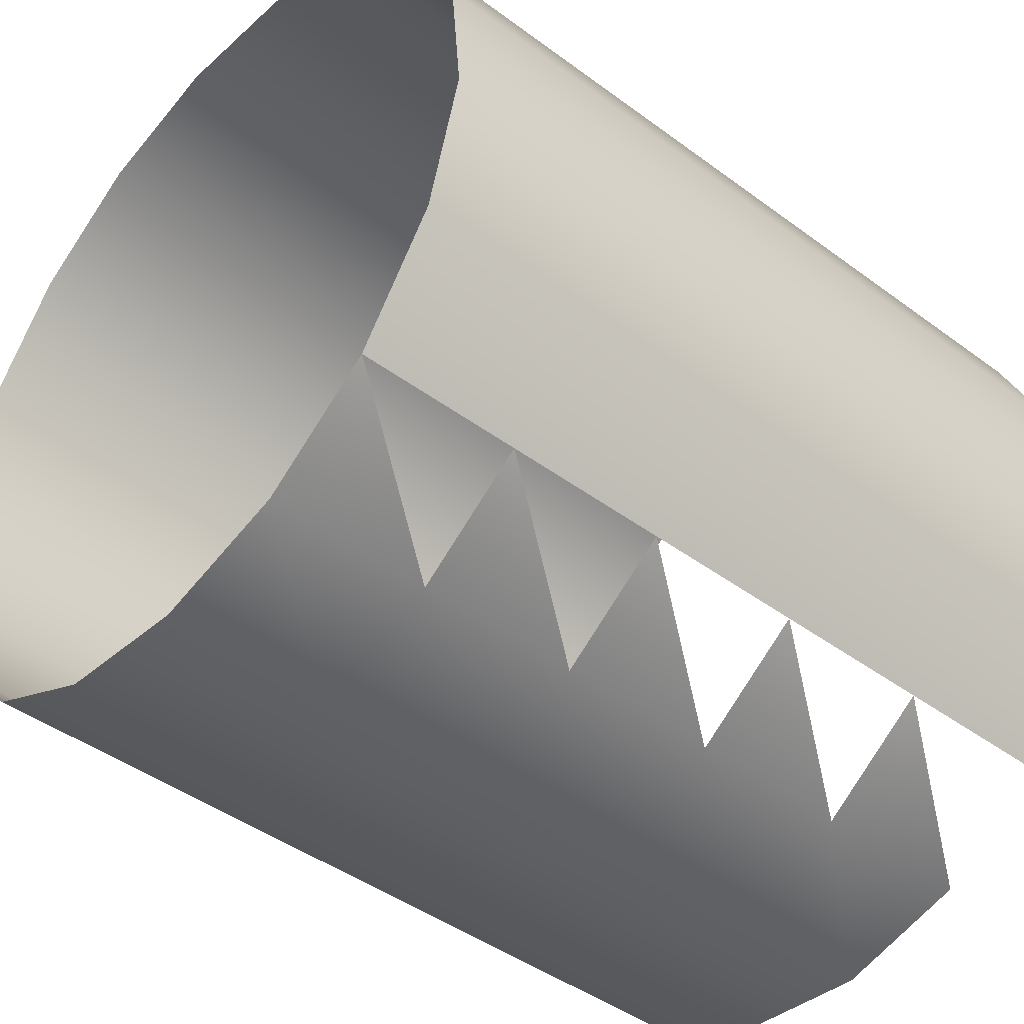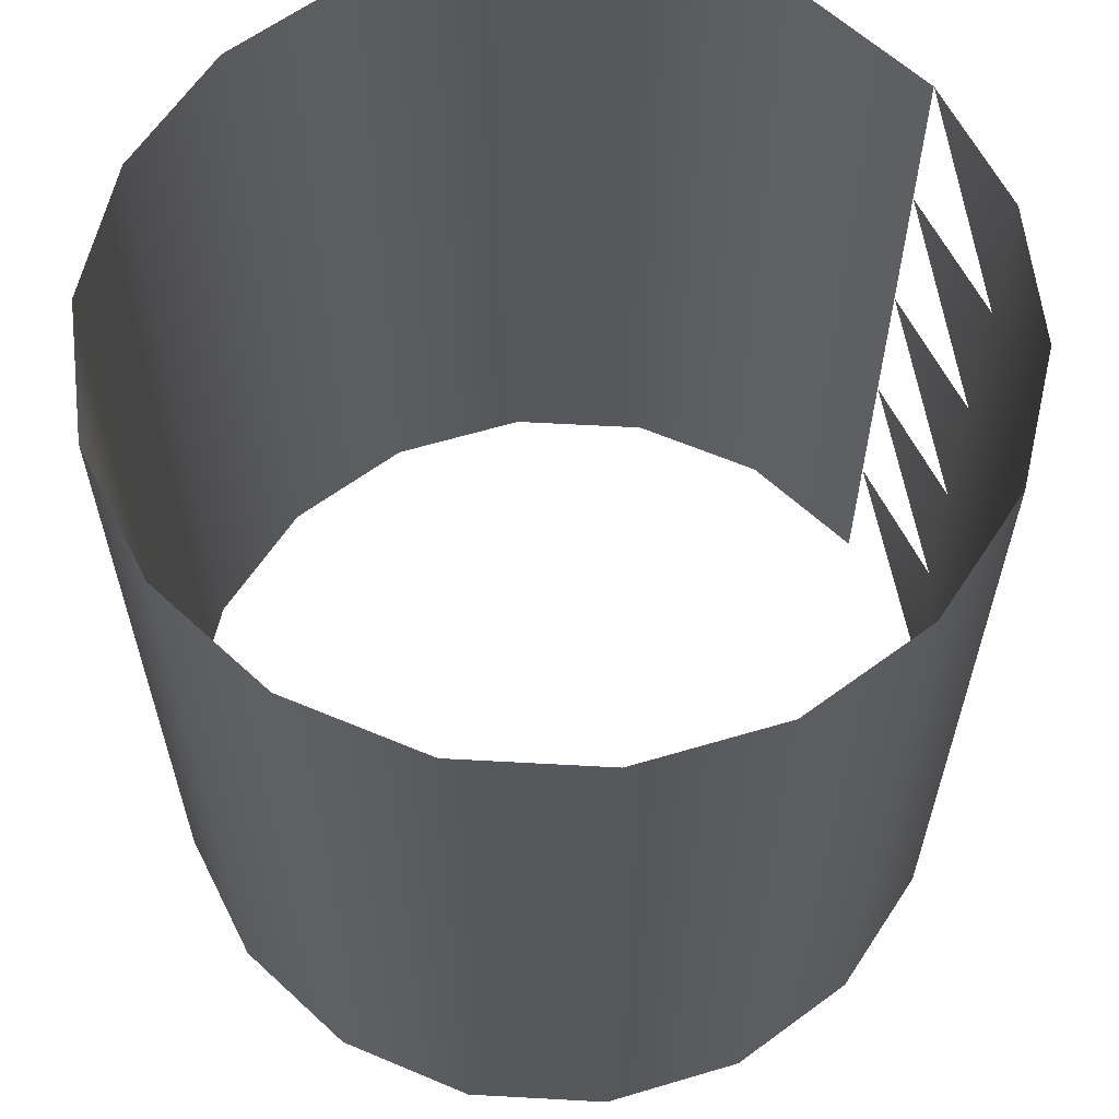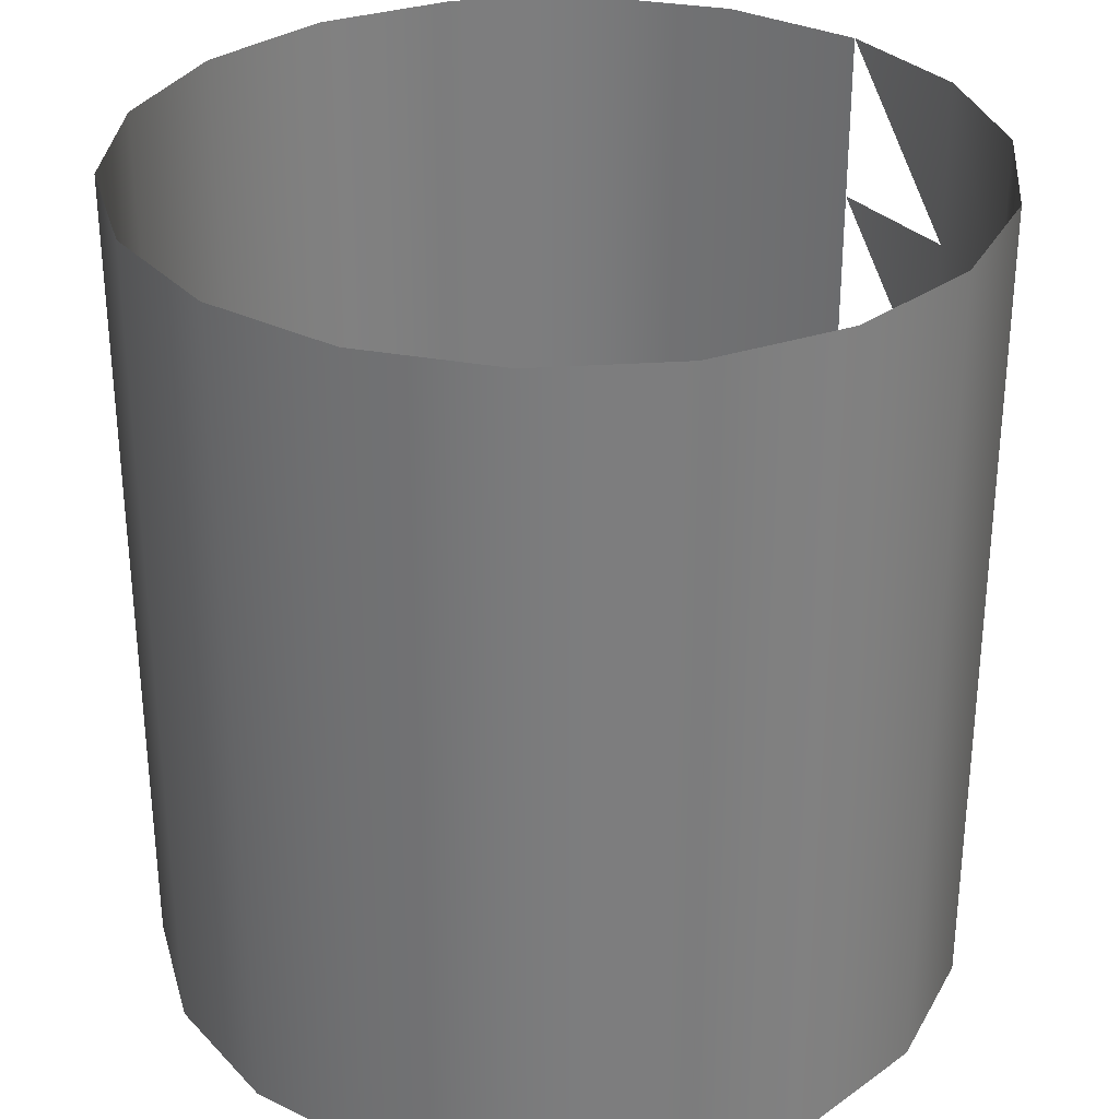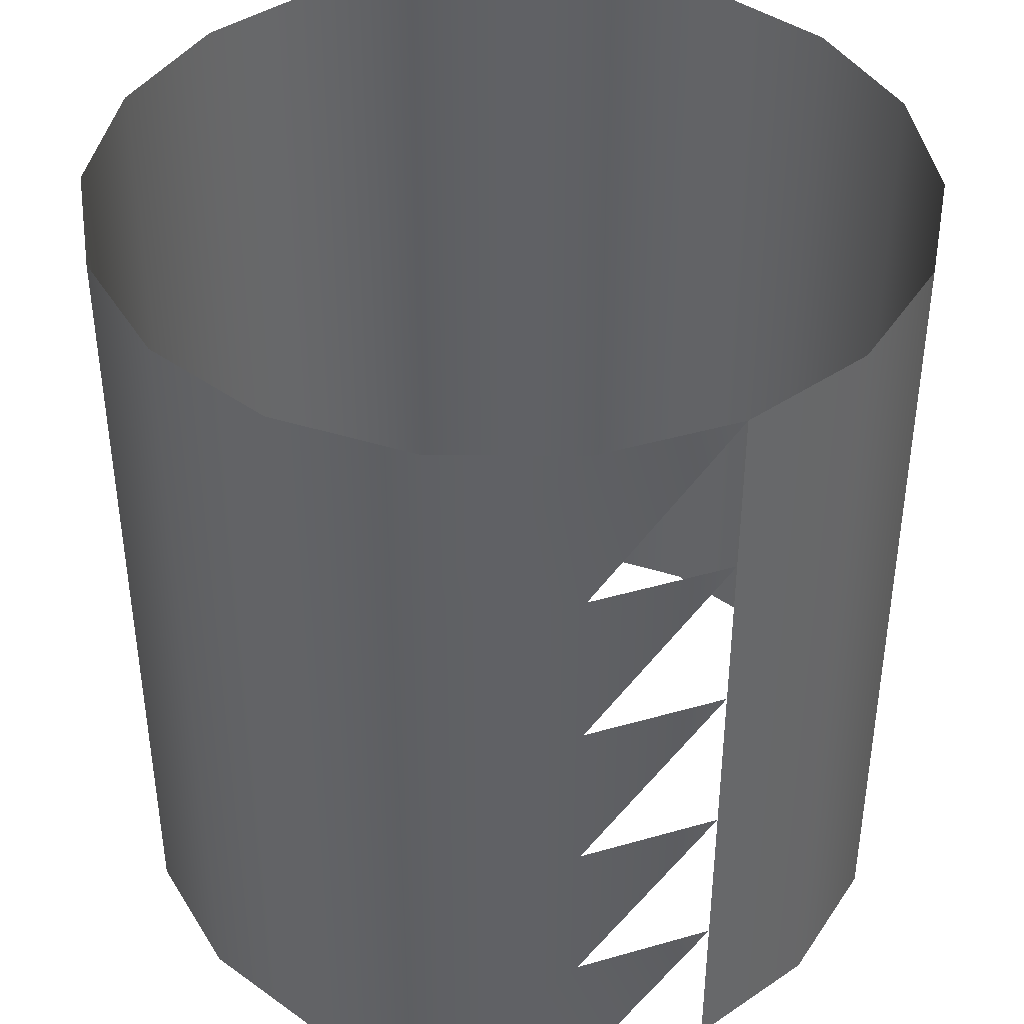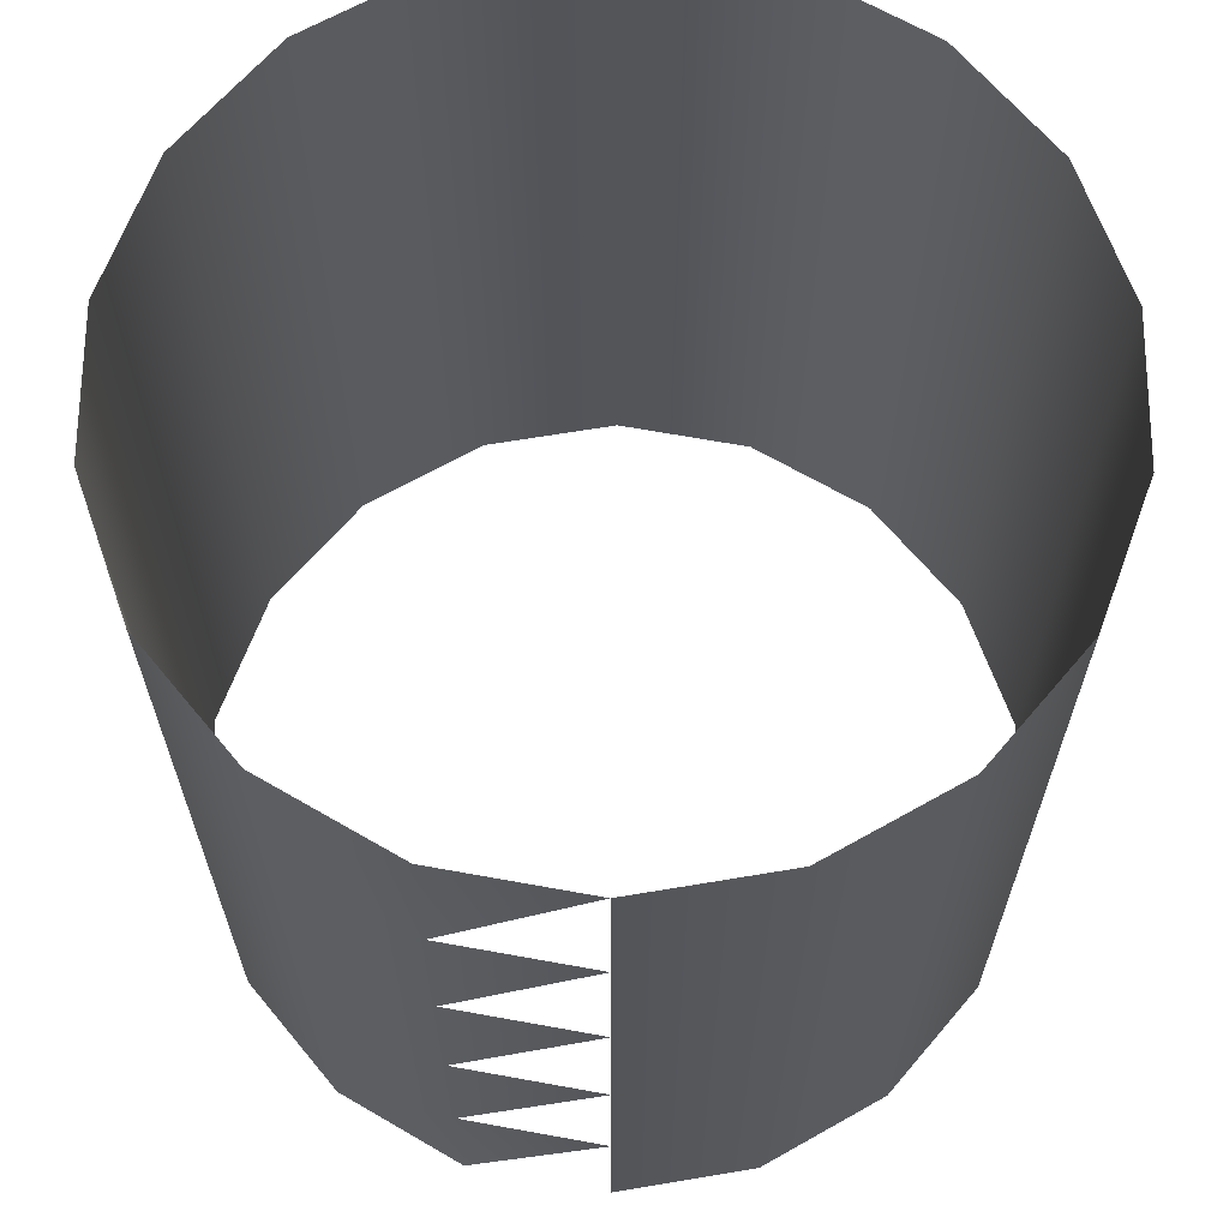
<metadata>
{"format":"obj","ext":"obj","renderer":"f3d","projection":"perspective","resolution":1024,"background":"white","views":[{"elev":-43.6,"azim":48.8,"up":"+Y"},{"elev":61.7,"azim":-81.8,"up":"+Z"},{"elev":31.2,"azim":-90.3,"up":"+Z"},{"elev":41.4,"azim":15.8,"up":"+Z"},{"elev":65.5,"azim":45.4,"up":"+Z"}]}
</metadata>
<code>
o #ID482
v 0.05594 -0.5467 0.05891
v 0.04412 -0.5349 0.07855
v 0.05594 -0.5467 0.07855
v 0.05594 -0.5467 0.07855
v 0.04412 -0.5349 0.07855
v 0.05594 -0.5467 0.05891
v 0.063 -0.5619 0.05891
v 0.063 -0.5619 0.05891
v 0.04412 -0.5349 0.05891
v 0.04412 -0.5349 0.05891
v 0.063 -0.5619 0.03927
v 0.063 -0.5619 0.03927
v 0.063 -0.5619 0.07855
v 0.063 -0.5619 0.07855
v 0.05594 -0.5467 0.03927
v 0.05594 -0.5467 0.03927
v 0.02899 -0.5279 0.07855
v 0.02899 -0.5279 0.07855
v 0.06445 -0.5785 0.03927
v 0.06445 -0.5785 0.03927
v 0.06445 -0.5785 0.05891
v 0.06445 -0.5785 0.05891
v 0.04412 -0.5349 0.03927
v 0.04412 -0.5349 0.03927
v 0.02899 -0.5279 0.05891
v 0.02899 -0.5279 0.05891
v 0.06445 -0.5785 0.01962
v 0.06445 -0.5785 0.01962
v 0.063 -0.5619 0.01962
v 0.063 -0.5619 0.01962
v 0.06445 -0.5785 0.07855
v 0.06445 -0.5785 0.07855
v 0.05594 -0.5467 0.01962
v 0.05594 -0.5467 0.01962
v 0.01234 -0.5264 0.07855
v 0.01234 -0.5264 0.07855
v 0.06013 -0.5947 0.01962
v 0.06013 -0.5947 0.01962
v 0.06013 -0.5947 0.03927
v 0.06013 -0.5947 0.03927
v 0.06013 -0.5947 0.05891
v 0.06013 -0.5947 0.05891
v 0.04412 -0.5349 0.01962
v 0.04412 -0.5349 0.01962
v 0.02899 -0.5279 0.03927
v 0.02899 -0.5279 0.03927
v 0.01234 -0.5264 0.05891
v 0.01234 -0.5264 0.05891
v 0.06013 -0.5947 -1.8e-05
v 0.06013 -0.5947 -1.8e-05
v 0.06445 -0.5785 -1.8e-05
v 0.06445 -0.5785 -1.8e-05
v 0.063 -0.5619 -1.8e-05
v 0.063 -0.5619 -1.8e-05
v 0.06013 -0.5947 0.07855
v 0.06013 -0.5947 0.07855
v 0.05594 -0.5467 -1.8e-05
v 0.05594 -0.5467 -1.8e-05
v -0.003791 -0.5307 0.07855
v -0.003791 -0.5307 0.07855
v 0.05055 -0.6083 -1.8e-05
v 0.05055 -0.6083 -1.8e-05
v 0.05055 -0.6083 0.01962
v 0.05055 -0.6083 0.01962
v 0.05055 -0.6083 0.03927
v 0.05055 -0.6083 0.03927
v 0.05055 -0.6083 0.05891
v 0.05055 -0.6083 0.05891
v 0.04412 -0.5349 -1.8e-05
v 0.04412 -0.5349 -1.8e-05
v 0.02899 -0.5279 0.01962
v 0.02899 -0.5279 0.01962
v 0.01234 -0.5264 0.03927
v 0.01234 -0.5264 0.03927
v -0.003791 -0.5307 0.05891
v -0.003791 -0.5307 0.05891
v 0.05055 -0.6083 -0.01966
v 0.05055 -0.6083 -1.8e-05
v 0.05055 -0.6083 -1.8e-05
v 0.05055 -0.6083 -0.01966
v 0.05055 -0.6083 0.01962
v 0.05055 -0.6083 0.01962
v 0.06013 -0.5947 -0.01966
v 0.06013 -0.5947 -0.01966
v 0.05055 -0.6083 0.01962
v 0.05055 -0.6083 0.03927
v 0.05055 -0.6083 0.03927
v 0.05055 -0.6083 0.01962
v 0.06445 -0.5785 -0.01966
v 0.06445 -0.5785 -0.01966
v 0.05055 -0.6083 0.03927
v 0.05055 -0.6083 0.05891
v 0.05055 -0.6083 0.05891
v 0.05055 -0.6083 0.03927
v 0.063 -0.5619 -0.01966
v 0.063 -0.5619 -0.01966
v 0.05055 -0.6083 0.07855
v 0.05055 -0.6083 0.07855
v 0.05594 -0.5467 -0.01966
v 0.05594 -0.5467 -0.01966
v -0.01747 -0.5403 0.07855
v -0.01747 -0.5403 0.07855
v 0.04412 -0.5349 -0.01966
v 0.04412 -0.5349 -0.01966
v 0.02899 -0.5279 -1.8e-05
v 0.02899 -0.5279 -1.8e-05
v 0.01234 -0.5264 0.01962
v 0.01234 -0.5264 0.01962
v -0.003791 -0.5307 0.03927
v -0.003791 -0.5307 0.03927
v -0.01747 -0.5403 0.05891
v -0.01747 -0.5403 0.05891
v -0.02705 -0.554 0.07855
v -0.02705 -0.554 0.07855
v 0.02899 -0.5279 -0.01966
v 0.02899 -0.5279 -0.01966
v 0.01234 -0.5264 -1.8e-05
v 0.01234 -0.5264 -1.8e-05
v -0.003791 -0.5307 0.01962
v -0.003791 -0.5307 0.01962
v -0.01747 -0.5403 0.03927
v -0.01747 -0.5403 0.03927
v -0.02705 -0.554 0.05891
v -0.02705 -0.554 0.05891
v -0.03138 -0.5701 0.07855
v -0.03138 -0.5701 0.07855
v 0.01234 -0.5264 -0.01966
v 0.01234 -0.5264 -0.01966
v -0.003791 -0.5307 -1.8e-05
v -0.003791 -0.5307 -1.8e-05
v -0.01747 -0.5403 0.01962
v -0.01747 -0.5403 0.01962
v -0.02705 -0.554 0.03927
v -0.02705 -0.554 0.03927
v -0.03138 -0.5701 0.05891
v -0.03138 -0.5701 0.05891
v -0.02992 -0.5868 0.07855
v -0.02992 -0.5868 0.07855
v -0.003791 -0.5307 -0.01966
v -0.003791 -0.5307 -0.01966
v -0.01747 -0.5403 -1.8e-05
v -0.01747 -0.5403 -1.8e-05
v -0.02705 -0.554 0.01962
v -0.02705 -0.554 0.01962
v -0.03138 -0.5701 0.03927
v -0.03138 -0.5701 0.03927
v -0.02992 -0.5868 0.05891
v -0.02992 -0.5868 0.05891
v -0.02286 -0.6019 0.07855
v -0.02286 -0.6019 0.07855
v -0.01747 -0.5403 -0.01966
v -0.01747 -0.5403 -0.01966
v -0.02705 -0.554 -1.8e-05
v -0.02705 -0.554 -1.8e-05
v -0.03138 -0.5701 0.01962
v -0.03138 -0.5701 0.01962
v -0.02992 -0.5868 0.03927
v -0.02992 -0.5868 0.03927
v -0.02286 -0.6019 0.05891
v -0.02286 -0.6019 0.05891
v -0.01105 -0.6137 0.07855
v -0.01105 -0.6137 0.07855
v -0.02705 -0.554 -0.01966
v -0.02705 -0.554 -0.01966
v -0.03138 -0.5701 -1.8e-05
v -0.03138 -0.5701 -1.8e-05
v -0.02992 -0.5868 0.01962
v -0.02992 -0.5868 0.01962
v -0.02286 -0.6019 0.03927
v -0.02286 -0.6019 0.03927
v -0.01105 -0.6137 0.05891
v -0.01105 -0.6137 0.05891
v 0.00409 -0.6208 0.07855
v 0.00409 -0.6208 0.07855
v -0.03138 -0.5701 -0.01966
v -0.03138 -0.5701 -0.01966
v -0.02992 -0.5868 -1.8e-05
v -0.02992 -0.5868 -1.8e-05
v -0.02286 -0.6019 0.01962
v -0.02286 -0.6019 0.01962
v -0.01105 -0.6137 0.03927
v -0.01105 -0.6137 0.03927
v 0.00409 -0.6208 0.05891
v 0.00409 -0.6208 0.05891
v 0.02073 -0.6222 0.07855
v 0.02073 -0.6222 0.07855
v -0.02992 -0.5868 -0.01966
v -0.02992 -0.5868 -0.01966
v -0.02286 -0.6019 -1.8e-05
v -0.02286 -0.6019 -1.8e-05
v -0.01105 -0.6137 0.01962
v -0.01105 -0.6137 0.01962
v 0.00409 -0.6208 0.03927
v 0.00409 -0.6208 0.03927
v 0.02073 -0.6222 0.05891
v 0.02073 -0.6222 0.05891
v 0.03687 -0.6179 0.07855
v 0.03687 -0.6179 0.07855
v -0.02286 -0.6019 -0.01966
v -0.02286 -0.6019 -0.01966
v -0.01105 -0.6137 -1.8e-05
v -0.01105 -0.6137 -1.8e-05
v 0.00409 -0.6208 0.01962
v 0.00409 -0.6208 0.01962
v 0.02073 -0.6222 0.03927
v 0.02073 -0.6222 0.03927
v 0.03687 -0.6179 0.05891
v 0.03687 -0.6179 0.05891
v 0.05055 -0.6083 0.07855
v 0.05055 -0.6083 0.07855
v -0.01105 -0.6137 -0.01966
v -0.01105 -0.6137 -0.01966
v 0.00409 -0.6208 -1.8e-05
v 0.00409 -0.6208 -1.8e-05
v 0.02073 -0.6222 0.01962
v 0.02073 -0.6222 0.01962
v 0.03687 -0.6179 0.03927
v 0.03687 -0.6179 0.03927
v 0.05055 -0.6083 0.05891
v 0.05055 -0.6083 0.05891
v 0.00409 -0.6208 -0.01966
v 0.00409 -0.6208 -0.01966
v 0.02073 -0.6222 -1.8e-05
v 0.02073 -0.6222 -1.8e-05
v 0.03687 -0.6179 0.01962
v 0.03687 -0.6179 0.01962
v 0.05055 -0.6083 0.03927
v 0.05055 -0.6083 0.03927
v 0.02073 -0.6222 -0.01966
v 0.02073 -0.6222 -0.01966
v 0.03687 -0.6179 -1.8e-05
v 0.03687 -0.6179 -1.8e-05
v 0.05055 -0.6083 0.01962
v 0.05055 -0.6083 0.01962
v 0.03687 -0.6179 -0.01966
v 0.03687 -0.6179 -0.01966
v 0.05055 -0.6083 -1.8e-05
v 0.05055 -0.6083 -1.8e-05
f 1 2 3
f 4 5 6
f 7 1 3
f 4 6 8
f 1 9 2
f 5 10 6
f 7 11 1
f 6 12 8
f 7 3 13
f 14 4 8
f 1 15 9
f 10 16 6
f 9 17 2
f 5 18 10
f 11 7 19
f 20 8 12
f 11 15 1
f 6 16 12
f 7 13 21
f 22 14 8
f 15 23 9
f 10 24 16
f 9 25 17
f 18 26 10
f 27 11 19
f 20 12 28
f 19 7 21
f 22 8 20
f 29 15 11
f 12 16 30
f 21 13 31
f 32 14 22
f 33 23 15
f 16 24 34
f 9 23 25
f 26 24 10
f 17 25 35
f 36 26 18
f 37 27 19
f 20 28 38
f 27 29 11
f 12 30 28
f 39 19 21
f 22 20 40
f 29 33 15
f 16 34 30
f 21 31 41
f 42 32 22
f 33 43 23
f 24 44 34
f 23 45 25
f 26 46 24
f 25 47 35
f 36 48 26
f 49 27 37
f 38 28 50
f 37 19 39
f 40 20 38
f 51 29 27
f 28 30 52
f 39 21 41
f 42 22 40
f 29 53 33
f 34 54 30
f 41 31 55
f 56 32 42
f 33 57 43
f 44 58 34
f 23 43 45
f 46 44 24
f 45 47 25
f 26 48 46
f 47 59 35
f 36 60 48
f 49 37 61
f 62 38 50
f 49 51 27
f 28 52 50
f 37 39 63
f 64 40 38
f 53 29 51
f 52 30 54
f 39 41 65
f 66 42 40
f 53 57 33
f 34 58 54
f 41 55 67
f 68 56 42
f 57 69 43
f 44 70 58
f 43 71 45
f 46 72 44
f 45 73 47
f 48 74 46
f 75 59 47
f 48 60 76
f 77 49 78
f 79 50 80
f 61 37 81
f 82 38 62
f 83 51 49
f 50 52 84
f 85 39 86
f 87 40 88
f 89 53 51
f 52 54 90
f 91 41 92
f 93 42 94
f 95 57 53
f 54 58 96
f 67 55 97
f 98 56 68
f 99 69 57
f 58 70 100
f 43 69 71
f 72 70 44
f 45 71 73
f 74 72 46
f 73 75 47
f 48 76 74
f 75 101 59
f 60 102 76
f 83 49 77
f 80 50 84
f 89 51 83
f 84 52 90
f 89 95 53
f 54 96 90
f 95 99 57
f 58 100 96
f 99 103 69
f 70 104 100
f 69 105 71
f 72 106 70
f 71 107 73
f 74 108 72
f 73 109 75
f 76 110 74
f 111 101 75
f 76 102 112
f 69 103 105
f 106 104 70
f 71 105 107
f 108 106 72
f 107 109 73
f 74 110 108
f 109 111 75
f 76 112 110
f 111 113 101
f 102 114 112
f 103 115 105
f 106 116 104
f 105 117 107
f 108 118 106
f 107 119 109
f 110 120 108
f 121 111 109
f 110 112 122
f 123 113 111
f 112 114 124
f 105 115 117
f 118 116 106
f 117 119 107
f 108 120 118
f 119 121 109
f 110 122 120
f 121 123 111
f 112 124 122
f 123 125 113
f 114 126 124
f 115 127 117
f 118 128 116
f 129 119 117
f 118 120 130
f 131 121 119
f 120 122 132
f 133 123 121
f 122 124 134
f 135 125 123
f 124 126 136
f 127 129 117
f 118 130 128
f 129 131 119
f 120 132 130
f 131 133 121
f 122 134 132
f 133 135 123
f 124 136 134
f 135 137 125
f 126 138 136
f 127 139 129
f 130 140 128
f 141 131 129
f 130 132 142
f 143 133 131
f 132 134 144
f 145 135 133
f 134 136 146
f 147 137 135
f 136 138 148
f 139 141 129
f 130 142 140
f 141 143 131
f 132 144 142
f 143 145 133
f 134 146 144
f 145 147 135
f 136 148 146
f 149 137 147
f 148 138 150
f 151 141 139
f 140 142 152
f 153 143 141
f 142 144 154
f 155 145 143
f 144 146 156
f 157 147 145
f 146 148 158
f 149 147 159
f 160 148 150
f 151 153 141
f 142 154 152
f 153 155 143
f 144 156 154
f 155 157 145
f 146 158 156
f 159 147 157
f 158 148 160
f 161 149 159
f 160 150 162
f 163 153 151
f 152 154 164
f 165 155 153
f 154 156 166
f 167 157 155
f 156 158 168
f 159 157 169
f 170 158 160
f 161 159 171
f 172 160 162
f 163 165 153
f 154 166 164
f 165 167 155
f 156 168 166
f 169 157 167
f 168 158 170
f 171 159 169
f 170 160 172
f 173 161 171
f 172 162 174
f 175 165 163
f 164 166 176
f 177 167 165
f 166 168 178
f 169 167 179
f 180 168 170
f 171 169 181
f 182 170 172
f 173 171 183
f 184 172 174
f 175 177 165
f 166 178 176
f 179 167 177
f 178 168 180
f 181 169 179
f 180 170 182
f 183 171 181
f 182 172 184
f 185 173 183
f 184 174 186
f 187 177 175
f 176 178 188
f 179 177 189
f 190 178 180
f 181 179 191
f 192 180 182
f 183 181 193
f 194 182 184
f 185 183 195
f 196 184 186
f 189 177 187
f 188 178 190
f 191 179 189
f 190 180 192
f 193 181 191
f 192 182 194
f 195 183 193
f 194 184 196
f 195 197 185
f 186 198 196
f 189 187 199
f 200 188 190
f 191 189 201
f 202 190 192
f 193 191 203
f 204 192 194
f 195 193 205
f 206 194 196
f 207 197 195
f 196 198 208
f 201 189 199
f 200 190 202
f 203 191 201
f 202 192 204
f 205 193 203
f 204 194 206
f 205 207 195
f 196 208 206
f 207 209 197
f 198 210 208
f 201 199 211
f 212 200 202
f 203 201 213
f 214 202 204
f 205 203 215
f 216 204 206
f 205 217 207
f 208 218 206
f 213 201 211
f 212 202 214
f 215 203 213
f 214 204 216
f 215 217 205
f 206 218 216
f 217 219 207
f 208 220 218
f 213 211 221
f 222 212 214
f 215 213 223
f 224 214 216
f 225 217 215
f 216 218 226
f 223 213 221
f 222 214 224
f 223 225 215
f 216 226 224
f 225 227 217
f 218 228 226
f 229 223 221
f 222 224 230
f 231 225 223
f 224 226 232
f 229 231 223
f 224 232 230
f 231 233 225
f 226 234 232
f 235 231 229
f 230 232 236
f 235 237 231
f 232 238 236

</code>
